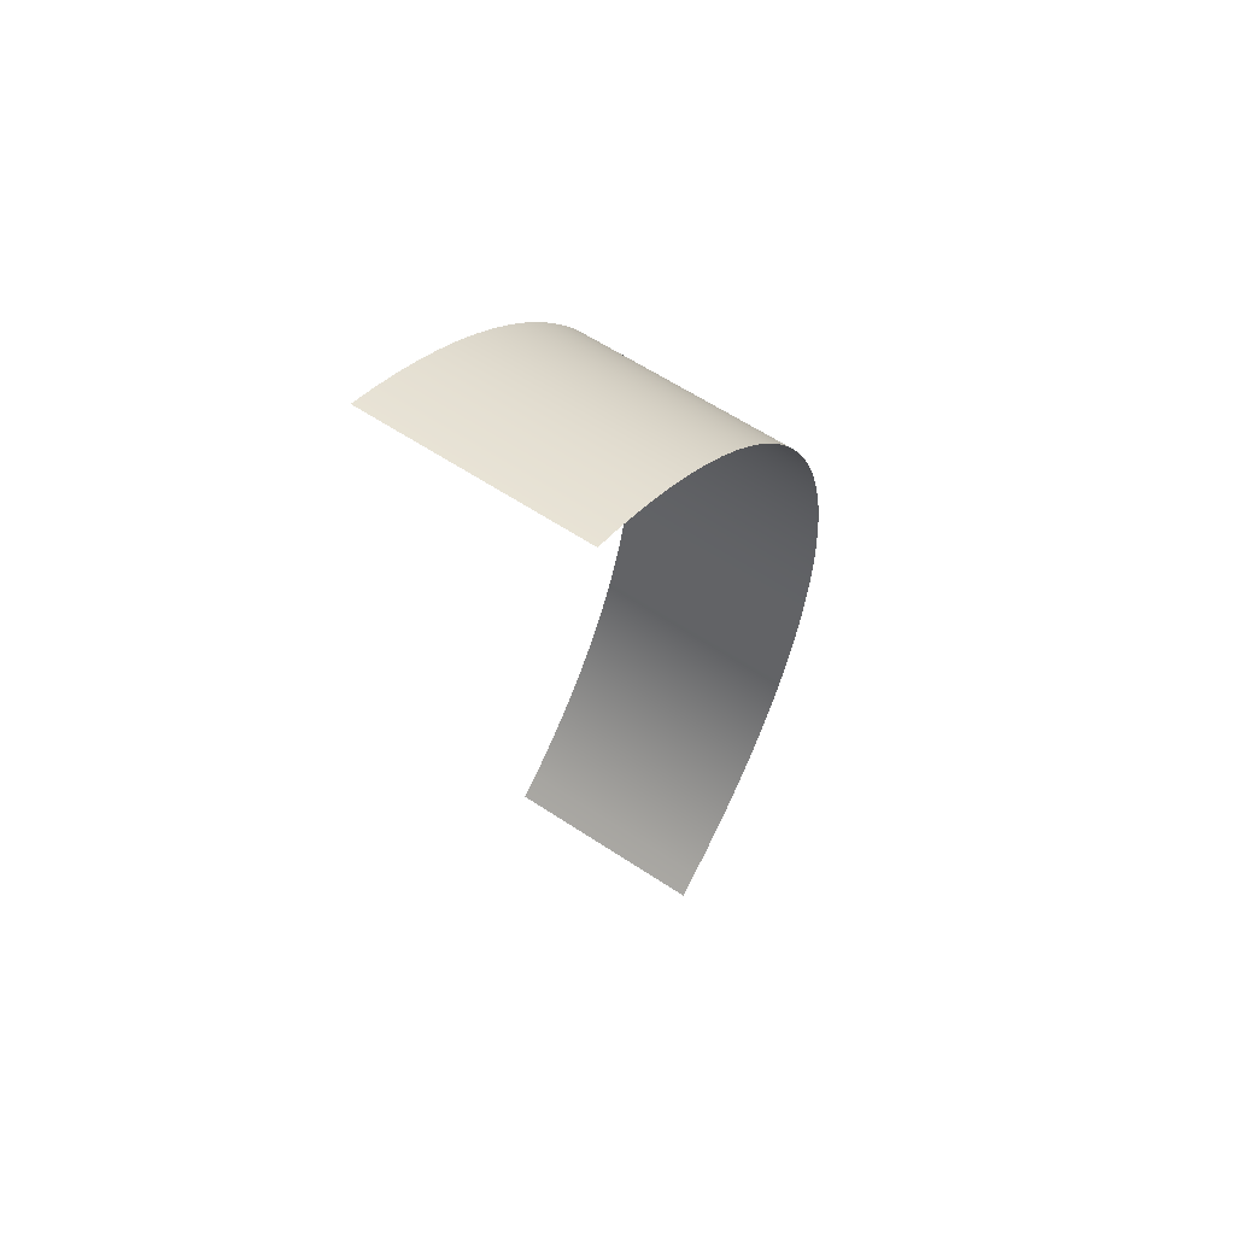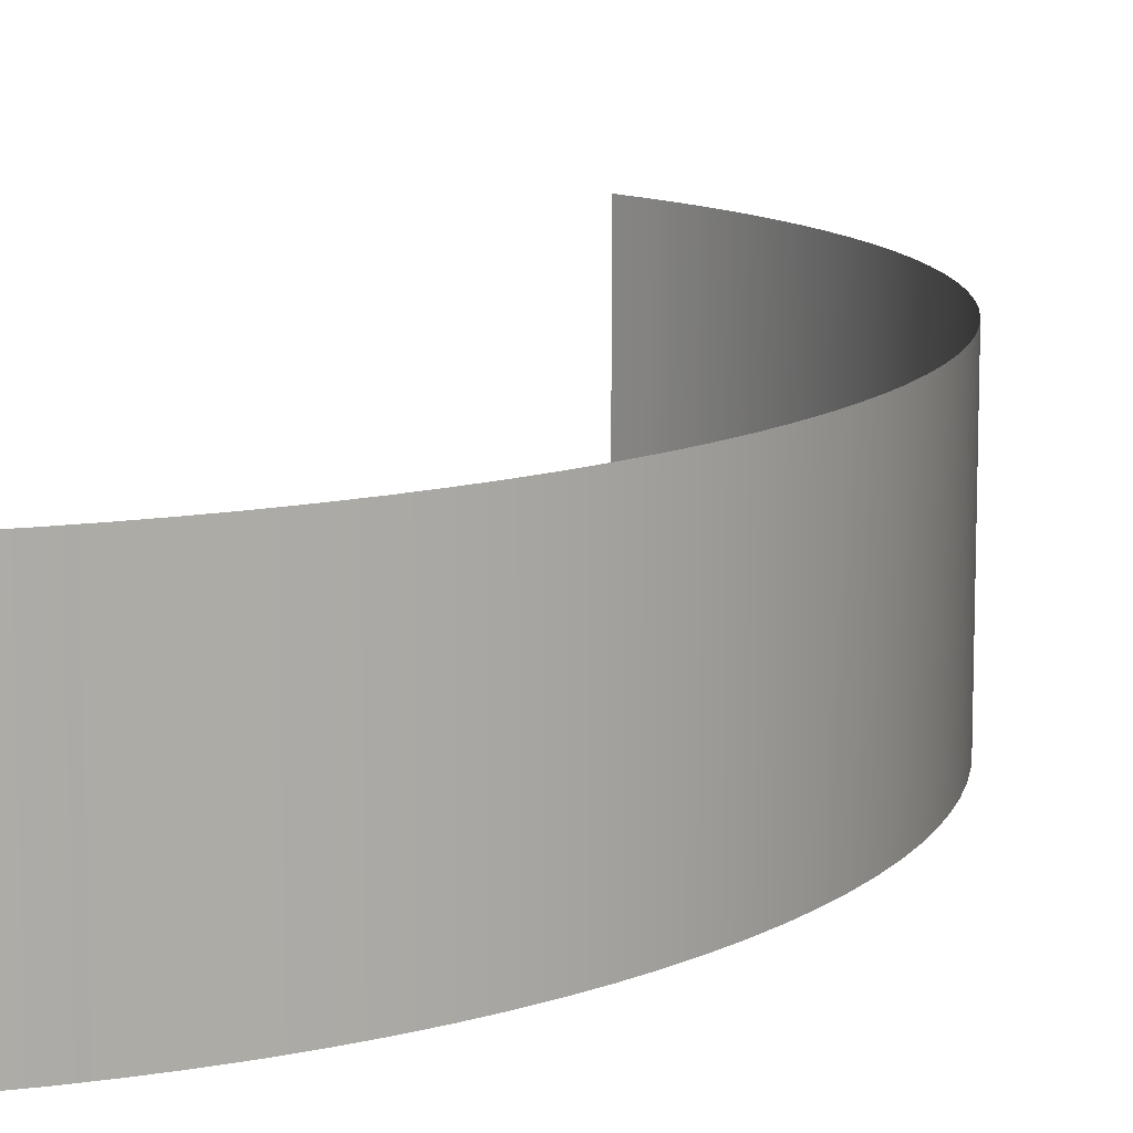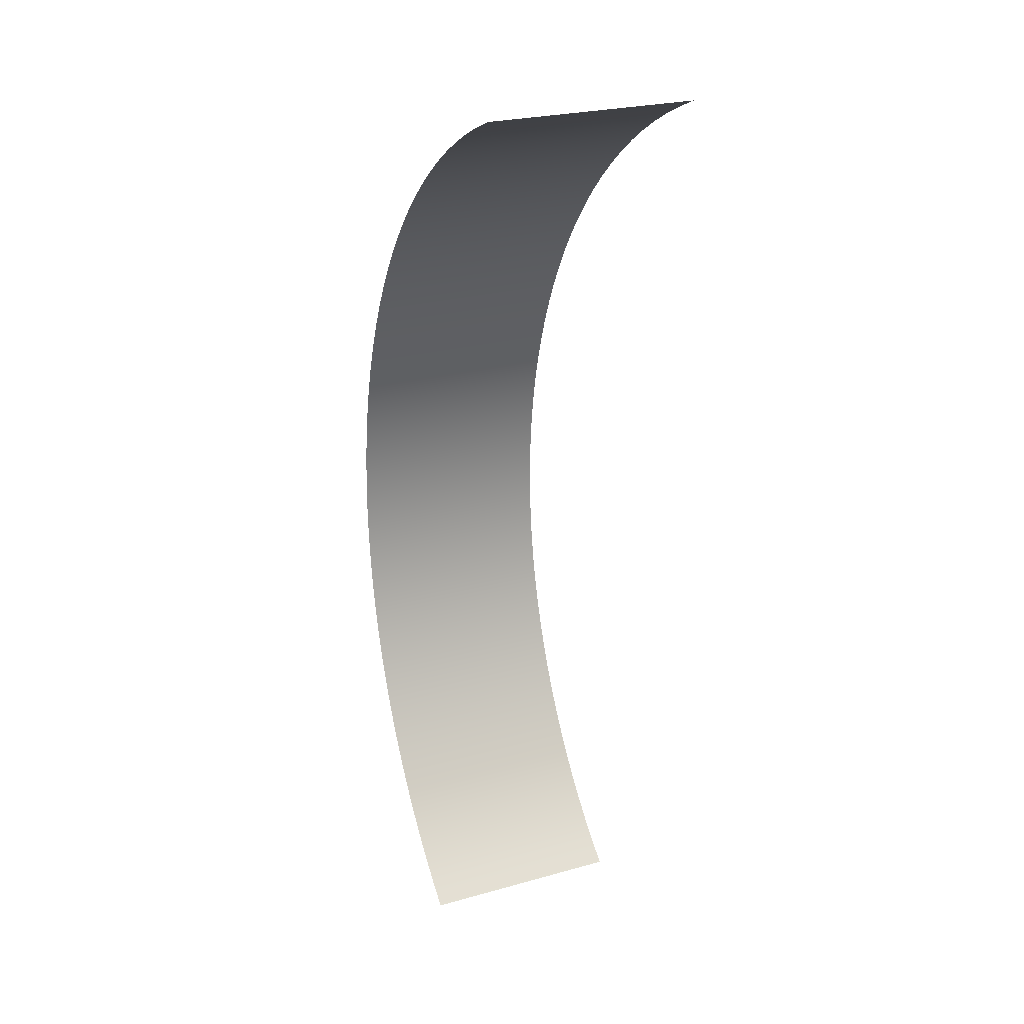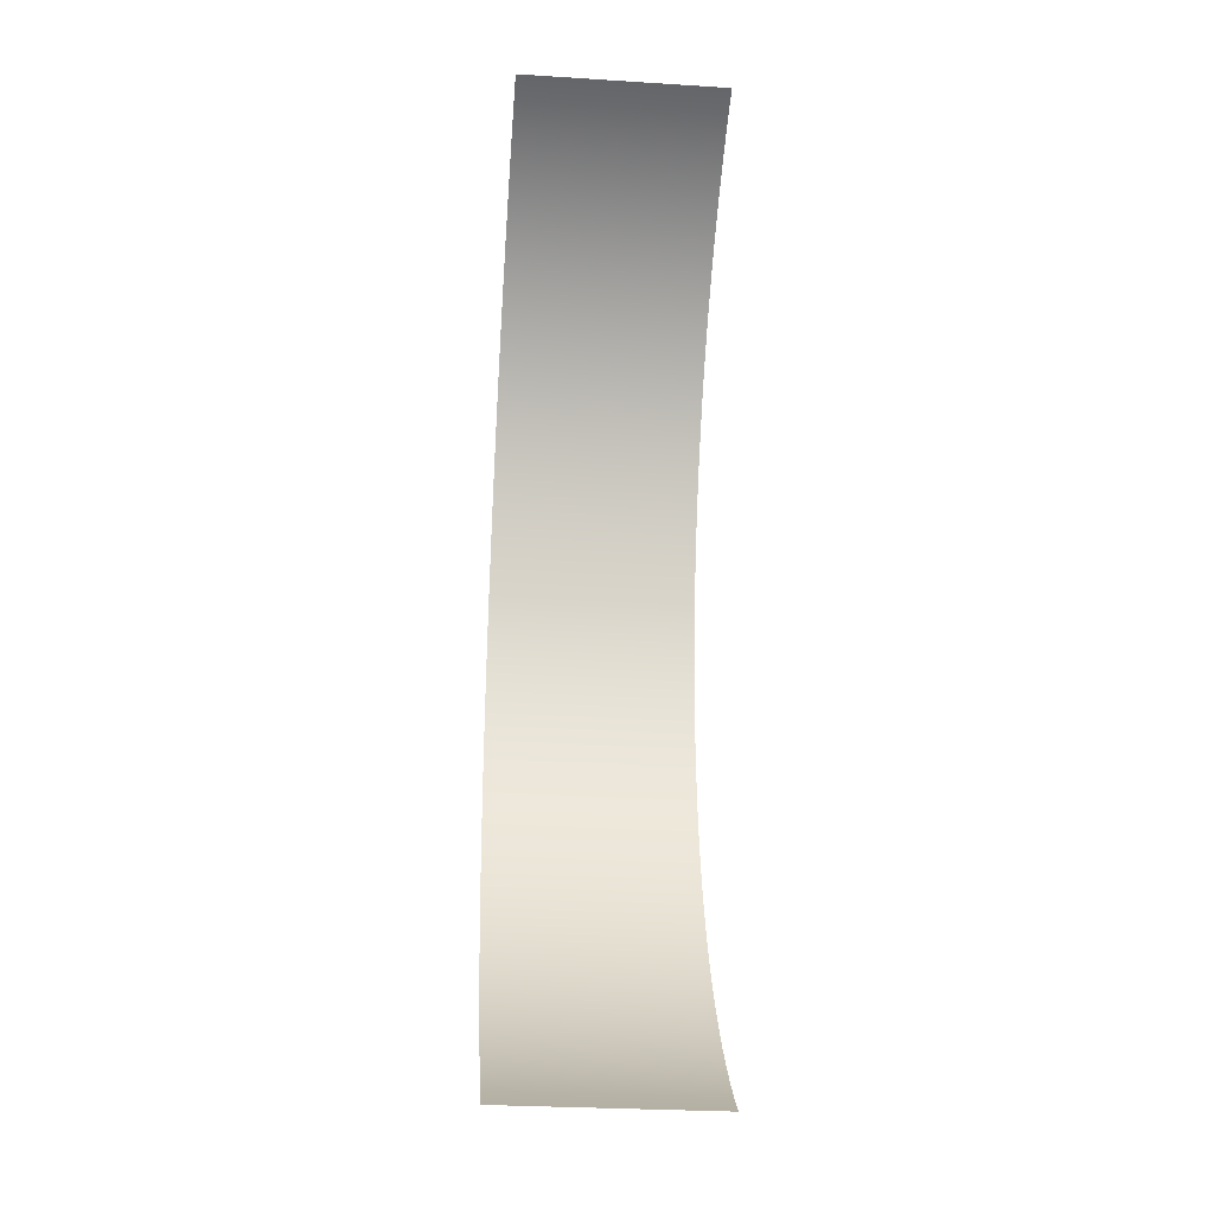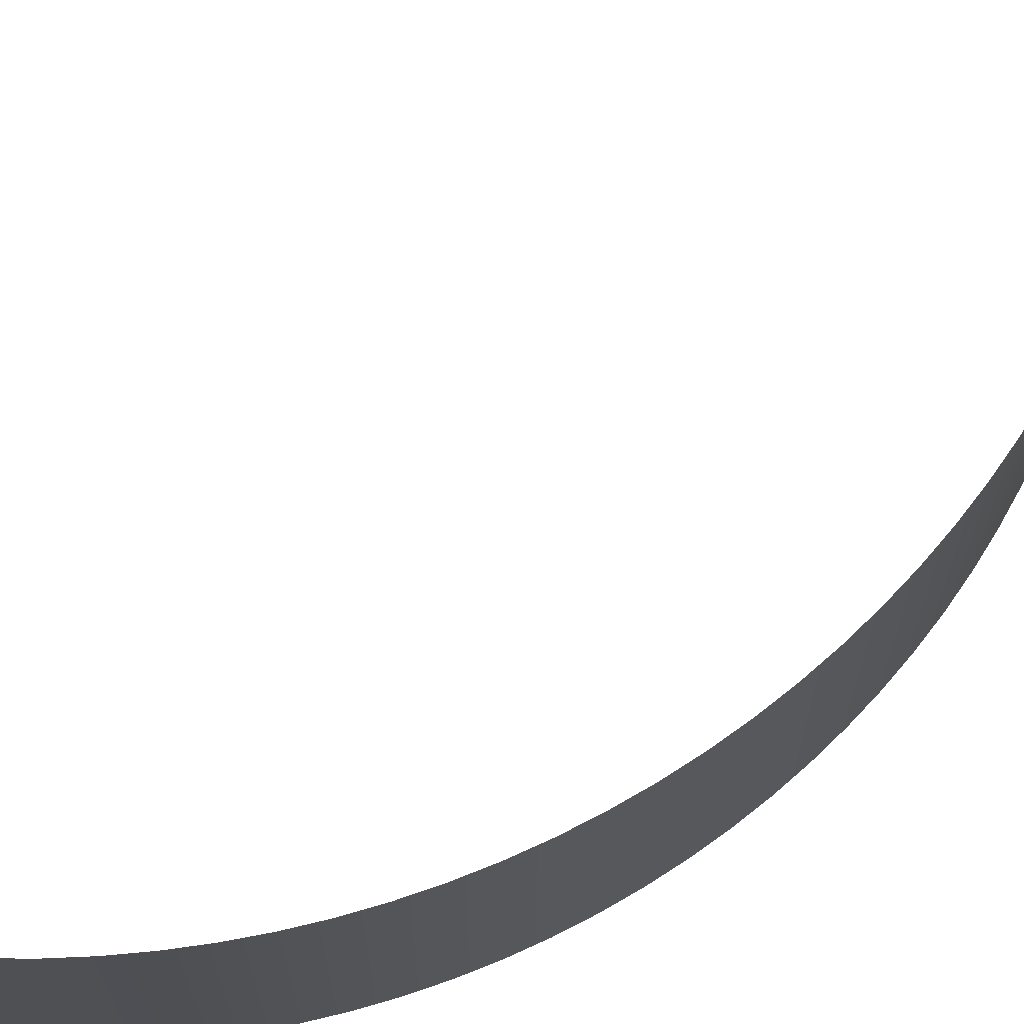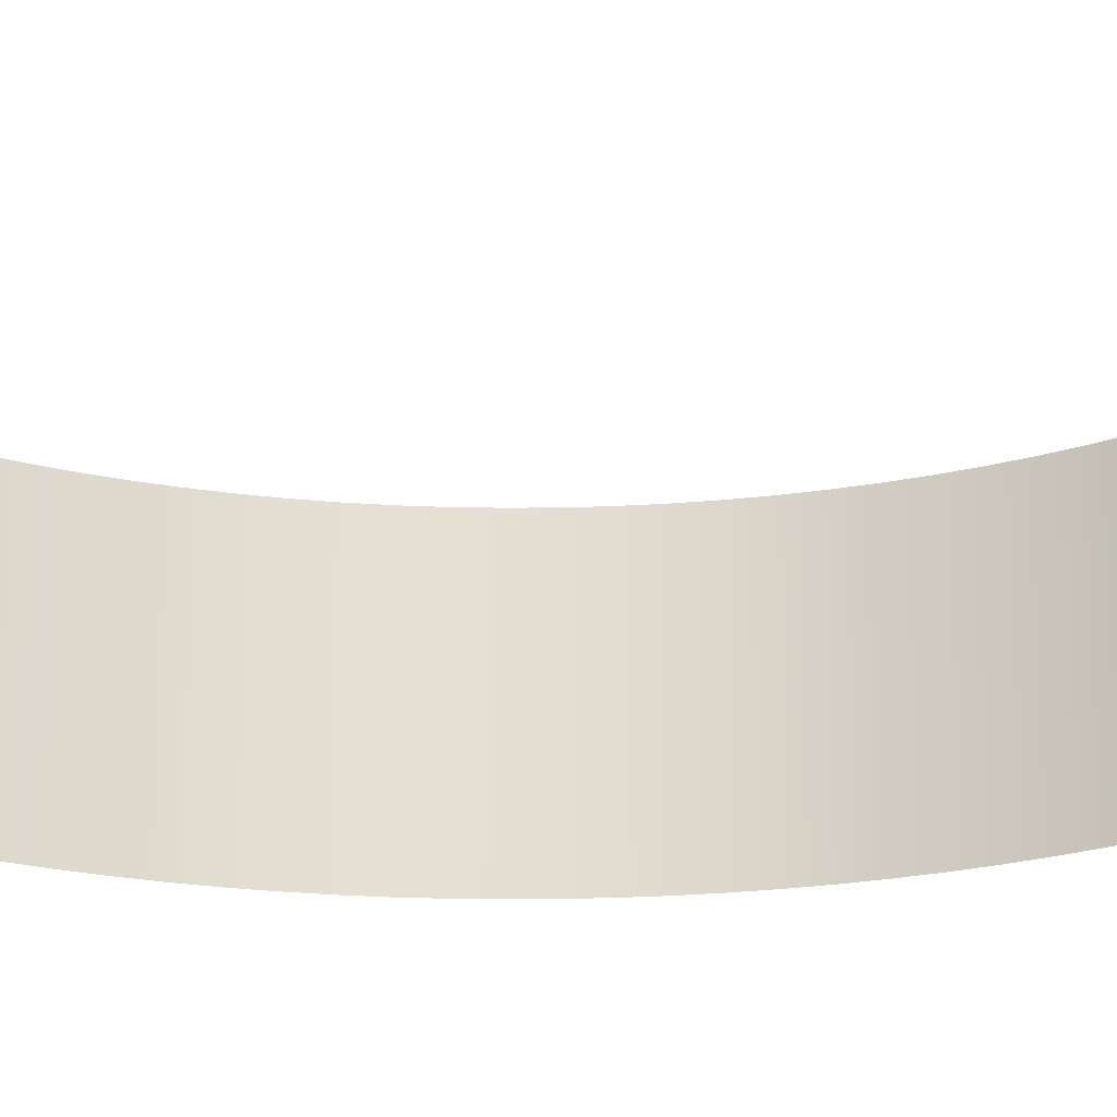
<metadata>
{"format":"obj","ext":"obj","renderer":"f3d","projection":"perspective","resolution":1024,"background":"white","views":[{"elev":61.4,"azim":123.9,"up":"+Z"},{"elev":12.1,"azim":-156.6,"up":"+Y"},{"elev":25.3,"azim":65.8,"up":"+Z"},{"elev":-29.2,"azim":84.7,"up":"+Z"},{"elev":71.2,"azim":-119.7,"up":"+Y"},{"elev":-23.3,"azim":99.9,"up":"+Y"}]}
</metadata>
<code>
v 439.9 -50 -221.4
v 439.9 50 -221.4
v 430 -50 -213
v 430 50 -213
v 420.5 -50 -204
v 420.5 50 -204
v 411.4 -50 -194.7
v 411.4 50 -194.7
v 402.8 -50 -184.8
v 402.8 50 -184.8
v 394.7 -50 -174.6
v 394.7 50 -174.6
v 387.1 -50 -164
v 387.1 50 -164
v 380 -50 -153
v 380 50 -153
v 373.4 -50 -141.8
v 373.4 50 -141.8
v 367.5 -50 -130.2
v 367.5 50 -130.2
v 362 -50 -118.3
v 362 50 -118.3
v 357.2 -50 -106.1
v 357.2 50 -106.1
v 353 -50 -93.8
v 353 50 -93.8
v 349.4 -50 -81.26
v 349.4 50 -81.26
v 346.4 -50 -68.56
v 346.4 50 -68.56
v 344 -50 -55.73
v 344 50 -55.73
v 342.2 -50 -42.79
v 342.2 50 -42.79
v 341.1 -50 -29.79
v 341.1 50 -29.79
v 340.6 -50 -16.75
v 340.6 50 -16.75
v 340.7 -50 -3.697
v 340.7 50 -3.697
v 341.5 -50 9.332
v 341.5 50 9.332
v 342.9 -50 22.31
v 342.9 50 22.31
v 345 -50 35.2
v 345 50 35.2
v 347.6 -50 47.98
v 347.6 50 47.98
v 350.9 -50 60.61
v 350.9 50 60.61
v 354.8 -50 73.06
v 354.8 50 73.06
v 359.3 -50 85.32
v 359.3 50 85.32
v 364.4 -50 97.33
v 364.4 50 97.33
v 370.1 -50 109.1
v 370.1 50 109.1
v 376.3 -50 120.6
v 376.3 50 120.6
v 383.1 -50 131.7
v 383.1 50 131.7
v 390.4 -50 142.5
v 390.4 50 142.5
v 398.3 -50 153
v 398.3 50 153
v 406.6 -50 163
v 406.6 50 163
v 415.4 -50 172.6
v 415.4 50 172.6
v 424.7 -50 181.8
v 424.7 50 181.8
v 434.4 -50 190.5
v 434.4 50 190.5
v 444.5 -50 198.8
v 444.5 50 198.8
v 455 -50 206.5
v 455 50 206.5
v 465.9 -50 213.7
v 465.9 50 213.7
v 477.1 -50 220.4
v 477.1 50 220.4
v 488.7 -50 226.5
v 488.7 50 226.5
v 500.5 -50 232.1
v 500.5 50 232.1
v 512.5 -50 237
v 512.5 50 237
o Труба
f 3 1 1
f 3 4 2 1
f 4 2 2
f 4 3 1 2
f 5 3 3
f 5 6 4 3
f 6 4 4
f 6 5 3 4
f 7 5 5
f 7 8 6 5
f 8 6 6
f 8 7 5 6
f 9 7 7
f 9 10 8 7
f 10 8 8
f 10 9 7 8
f 11 9 9
f 11 12 10 9
f 12 10 10
f 12 11 9 10
f 13 11 11
f 13 14 12 11
f 14 12 12
f 14 13 11 12
f 15 13 13
f 15 16 14 13
f 16 14 14
f 16 15 13 14
f 17 15 15
f 17 18 16 15
f 18 16 16
f 18 17 15 16
f 19 17 17
f 19 20 18 17
f 20 18 18
f 20 19 17 18
f 21 19 19
f 21 22 20 19
f 22 20 20
f 22 21 19 20
f 23 21 21
f 23 24 22 21
f 24 22 22
f 24 23 21 22
f 25 23 23
f 25 26 24 23
f 26 24 24
f 26 25 23 24
f 27 25 25
f 27 28 26 25
f 28 26 26
f 28 27 25 26
f 29 27 27
f 29 30 28 27
f 30 28 28
f 30 29 27 28
f 31 29 29
f 31 32 30 29
f 32 30 30
f 32 31 29 30
f 33 31 31
f 33 34 32 31
f 34 32 32
f 34 33 31 32
f 35 33 33
f 35 36 34 33
f 36 34 34
f 36 35 33 34
f 37 35 35
f 37 38 36 35
f 38 36 36
f 38 37 35 36
f 39 37 37
f 39 40 38 37
f 40 38 38
f 40 39 37 38
f 41 39 39
f 41 42 40 39
f 42 40 40
f 42 41 39 40
f 43 41 41
f 43 44 42 41
f 44 42 42
f 44 43 41 42
f 45 43 43
f 45 46 44 43
f 46 44 44
f 46 45 43 44
f 47 45 45
f 47 48 46 45
f 48 46 46
f 48 47 45 46
f 49 47 47
f 49 50 48 47
f 50 48 48
f 50 49 47 48
f 51 49 49
f 51 52 50 49
f 52 50 50
f 52 51 49 50
f 53 51 51
f 53 54 52 51
f 54 52 52
f 54 53 51 52
f 55 53 53
f 55 56 54 53
f 56 54 54
f 56 55 53 54
f 57 55 55
f 57 58 56 55
f 58 56 56
f 58 57 55 56
f 59 57 57
f 59 60 58 57
f 60 58 58
f 60 59 57 58
f 61 59 59
f 61 62 60 59
f 62 60 60
f 62 61 59 60
f 63 61 61
f 63 64 62 61
f 64 62 62
f 64 63 61 62
f 65 63 63
f 65 66 64 63
f 66 64 64
f 66 65 63 64
f 67 65 65
f 67 68 66 65
f 68 66 66
f 68 67 65 66
f 69 67 67
f 69 70 68 67
f 70 68 68
f 70 69 67 68
f 71 69 69
f 71 72 70 69
f 72 70 70
f 72 71 69 70
f 73 71 71
f 73 74 72 71
f 74 72 72
f 74 73 71 72
f 75 73 73
f 75 76 74 73
f 76 74 74
f 76 75 73 74
f 77 75 75
f 77 78 76 75
f 78 76 76
f 78 77 75 76
f 79 77 77
f 79 80 78 77
f 80 78 78
f 80 79 77 78
f 81 79 79
f 81 82 80 79
f 82 80 80
f 82 81 79 80
f 83 81 81
f 83 84 82 81
f 84 82 82
f 84 83 81 82
f 85 83 83
f 85 86 84 83
f 86 84 84
f 86 85 83 84
f 87 85 85
f 87 88 86 85
f 88 86 86
f 88 87 85 86

</code>
